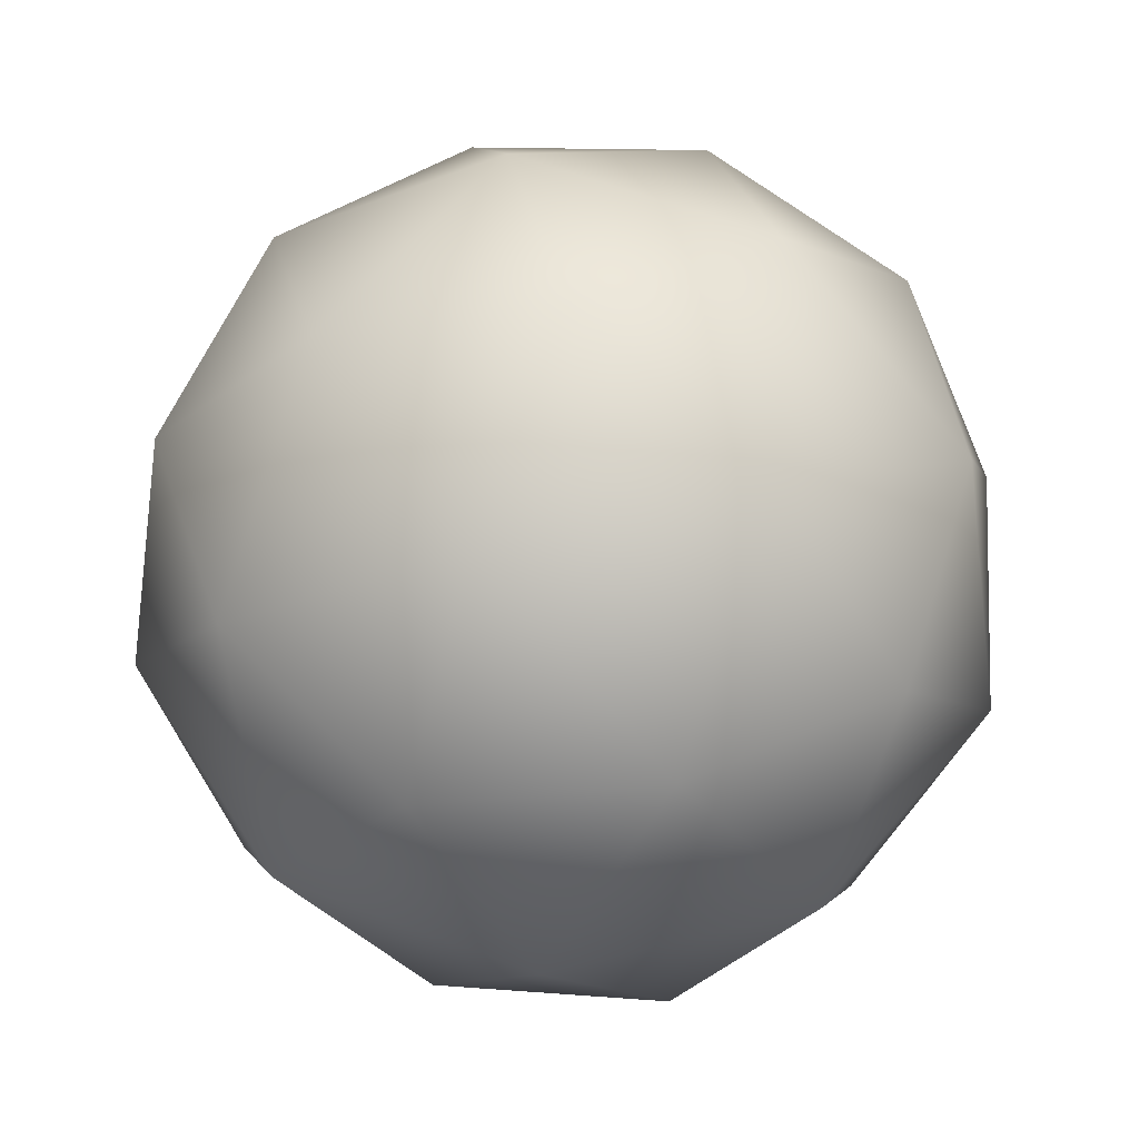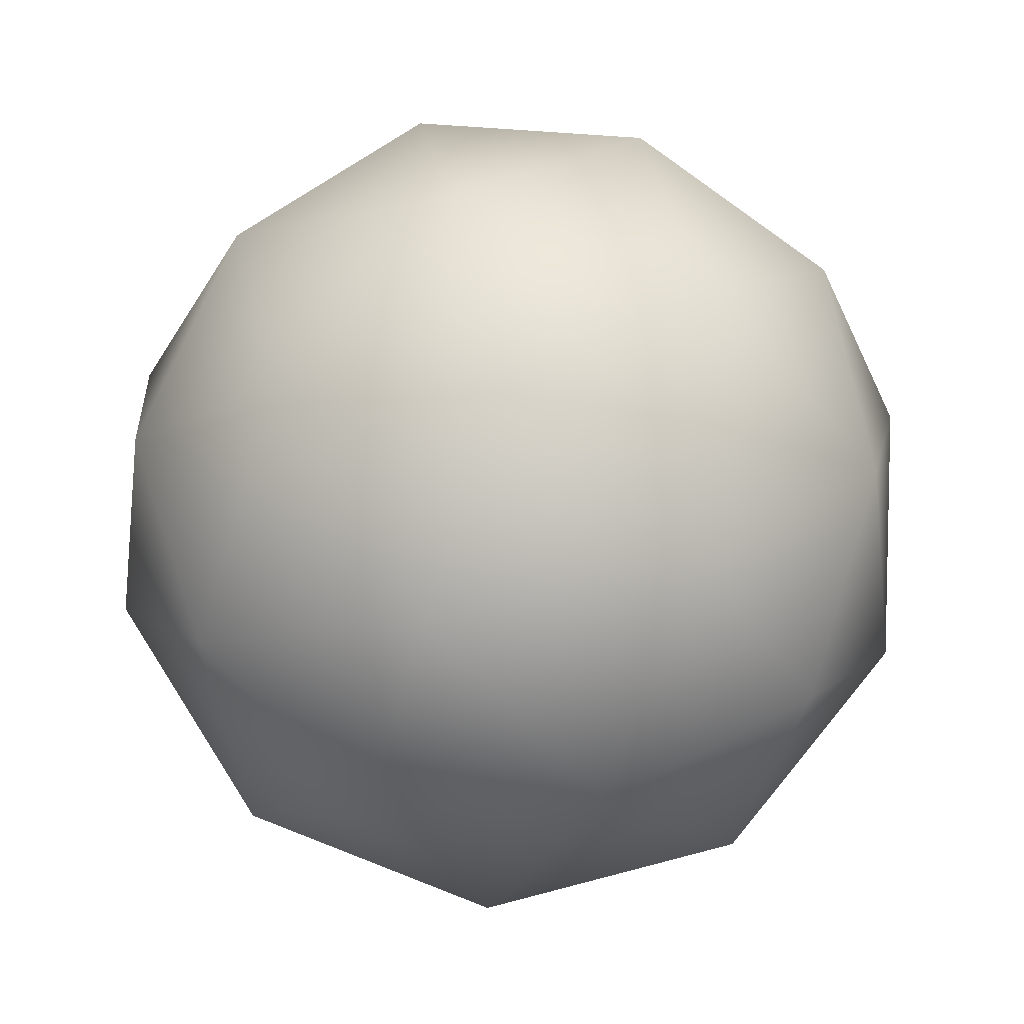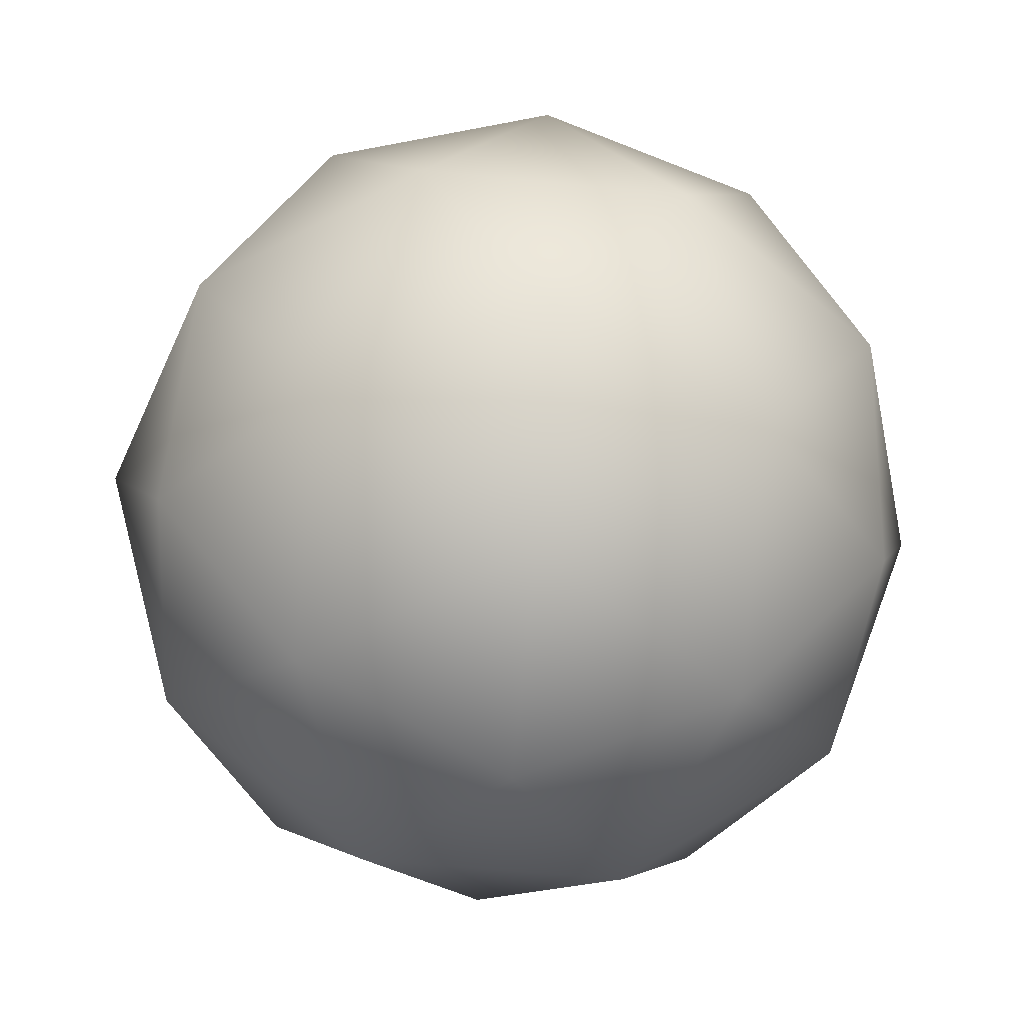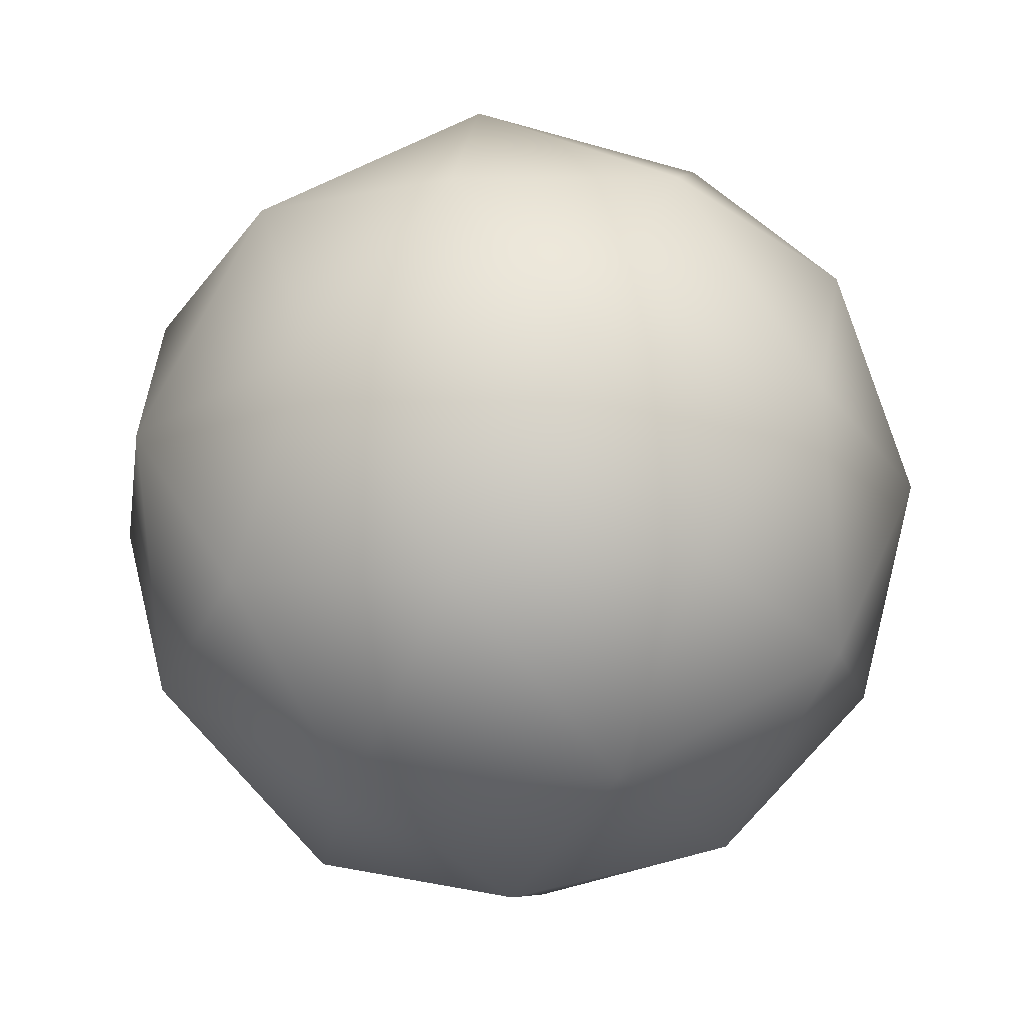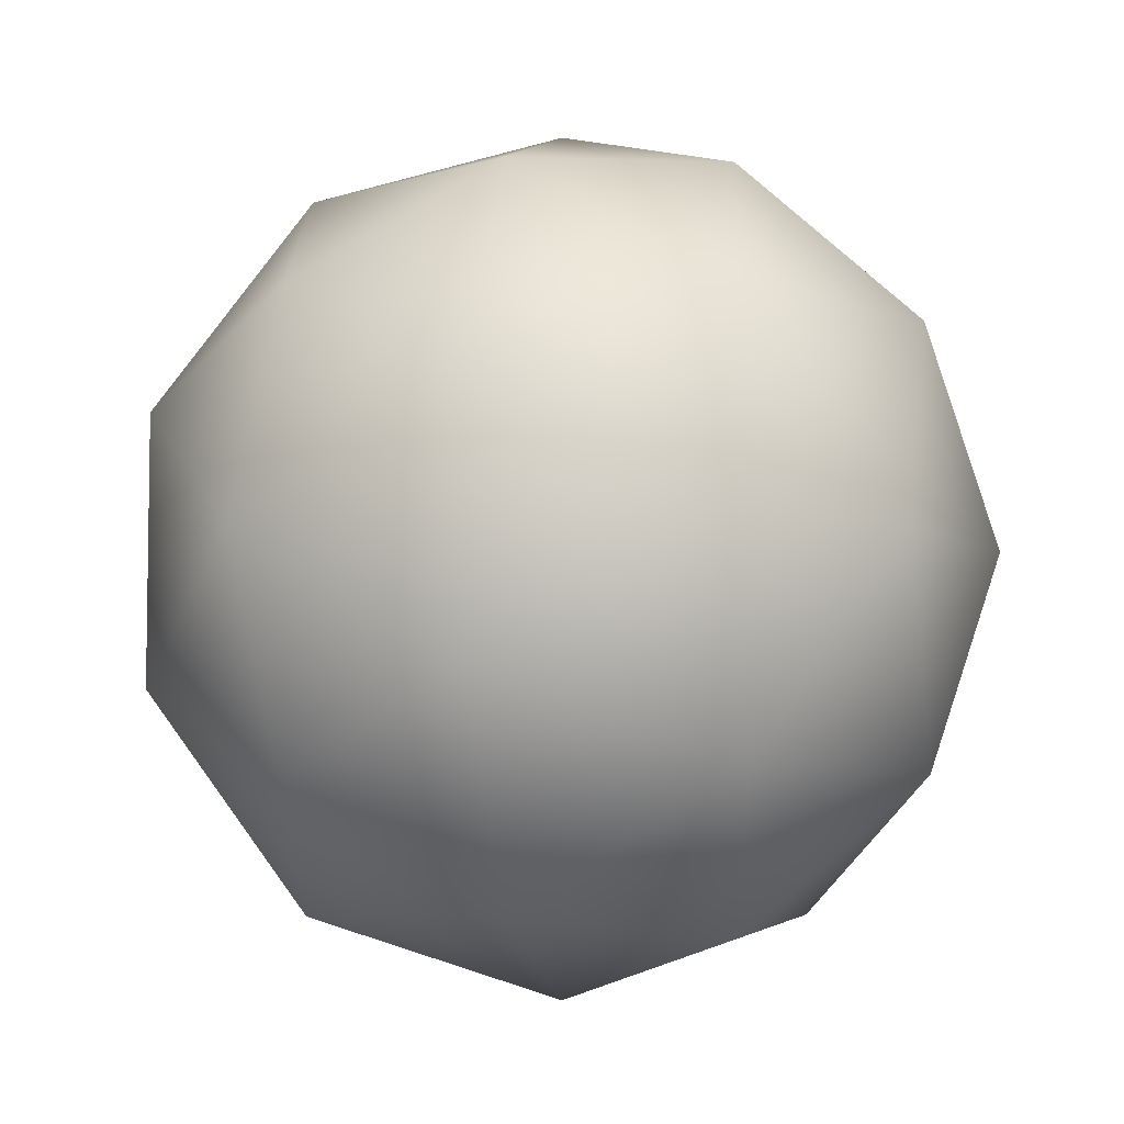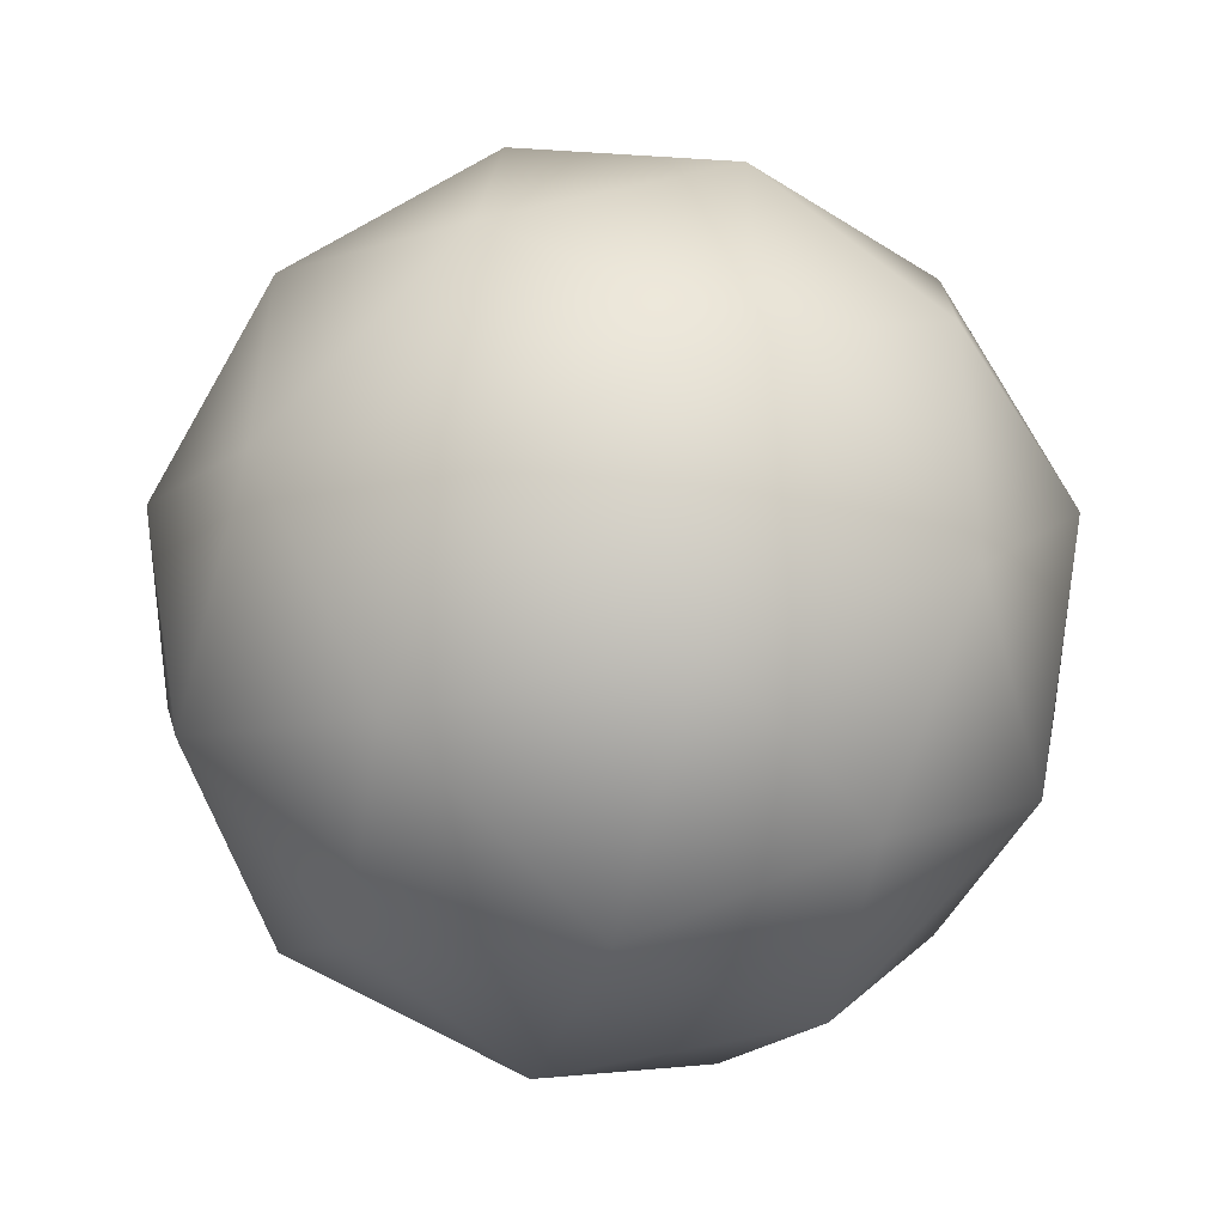
<metadata>
{"format":"obj","ext":"obj","renderer":"f3d","projection":"perspective","resolution":1024,"background":"white","views":[{"elev":58.2,"azim":-176.5,"up":"+Y"},{"elev":74.3,"azim":-176.6,"up":"+Y"},{"elev":-53.7,"azim":48.0,"up":"+Y"},{"elev":-23.6,"azim":-117.1,"up":"+Y"},{"elev":-6.2,"azim":-78.3,"up":"+Z"},{"elev":-51.5,"azim":-106.4,"up":"+Z"}]}
</metadata>
<code>
o Icosphere
v 0 -1 0
v 0.7236 -0.4472 0.5257
v -0.2764 -0.4472 0.8506
v -0.8944 -0.4472 0
v -0.2764 -0.4472 -0.8506
v 0.7236 -0.4472 -0.5257
v 0.2764 0.4472 0.8506
v -0.7236 0.4472 0.5257
v -0.7236 0.4472 -0.5257
v 0.2764 0.4472 -0.8506
v 0.8944 0.4472 0
v 0 1 0
v 0.4253 -0.8507 0.309
v 0.2629 -0.5257 0.809
v -0.1625 -0.8507 0.5
v 0.4253 -0.8507 -0.309
v 0.8506 -0.5257 0
v -0.6882 -0.5257 0.5
v -0.5257 -0.8507 0
v -0.6882 -0.5257 -0.5
v -0.1625 -0.8507 -0.5
v 0.2629 -0.5257 -0.809
v 0.9511 0 -0.309
v 0.9511 0 0.309
v 0.5878 0 0.809
v 0 0 1
v -0.5878 0 0.809
v -0.9511 0 0.309
v -0.9511 0 -0.309
v -0.5878 0 -0.809
v 0 0 -1
v 0.5878 0 -0.809
v 0.6882 0.5257 0.5
v -0.2629 0.5257 0.809
v -0.8506 0.5257 0
v -0.2629 0.5257 -0.809
v 0.6882 0.5257 -0.5
v 0.5257 0.8507 0
v 0.1625 0.8507 0.5
v -0.4253 0.8507 0.309
v -0.4253 0.8507 -0.309
v 0.1625 0.8507 -0.5
f 1 13 15
f 2 13 17
f 1 15 19
f 1 19 21
f 1 21 16
f 2 17 24
f 3 14 26
f 4 18 28
f 5 20 30
f 6 22 32
f 2 24 25
f 3 26 27
f 4 28 29
f 5 30 31
f 6 32 23
f 7 33 39
f 8 34 40
f 9 35 41
f 10 36 42
f 11 37 38
f 15 14 3
f 15 13 14
f 13 2 14
f 17 16 6
f 17 13 16
f 13 1 16
f 19 18 4
f 19 15 18
f 15 3 18
f 21 20 5
f 21 19 20
f 19 4 20
f 16 22 6
f 16 21 22
f 21 5 22
f 24 23 11
f 24 17 23
f 17 6 23
f 26 25 7
f 26 14 25
f 14 2 25
f 28 27 8
f 28 18 27
f 18 3 27
f 30 29 9
f 30 20 29
f 20 4 29
f 32 31 10
f 32 22 31
f 22 5 31
f 25 33 7
f 25 24 33
f 24 11 33
f 27 34 8
f 27 26 34
f 26 7 34
f 29 35 9
f 29 28 35
f 28 8 35
f 31 36 10
f 31 30 36
f 30 9 36
f 23 37 11
f 23 32 37
f 32 10 37
f 39 38 12
f 39 33 38
f 33 11 38
f 40 39 12
f 40 34 39
f 34 7 39
f 41 40 12
f 41 35 40
f 35 8 40
f 42 41 12
f 42 36 41
f 36 9 41
f 38 42 12
f 38 37 42
f 37 10 42

</code>
